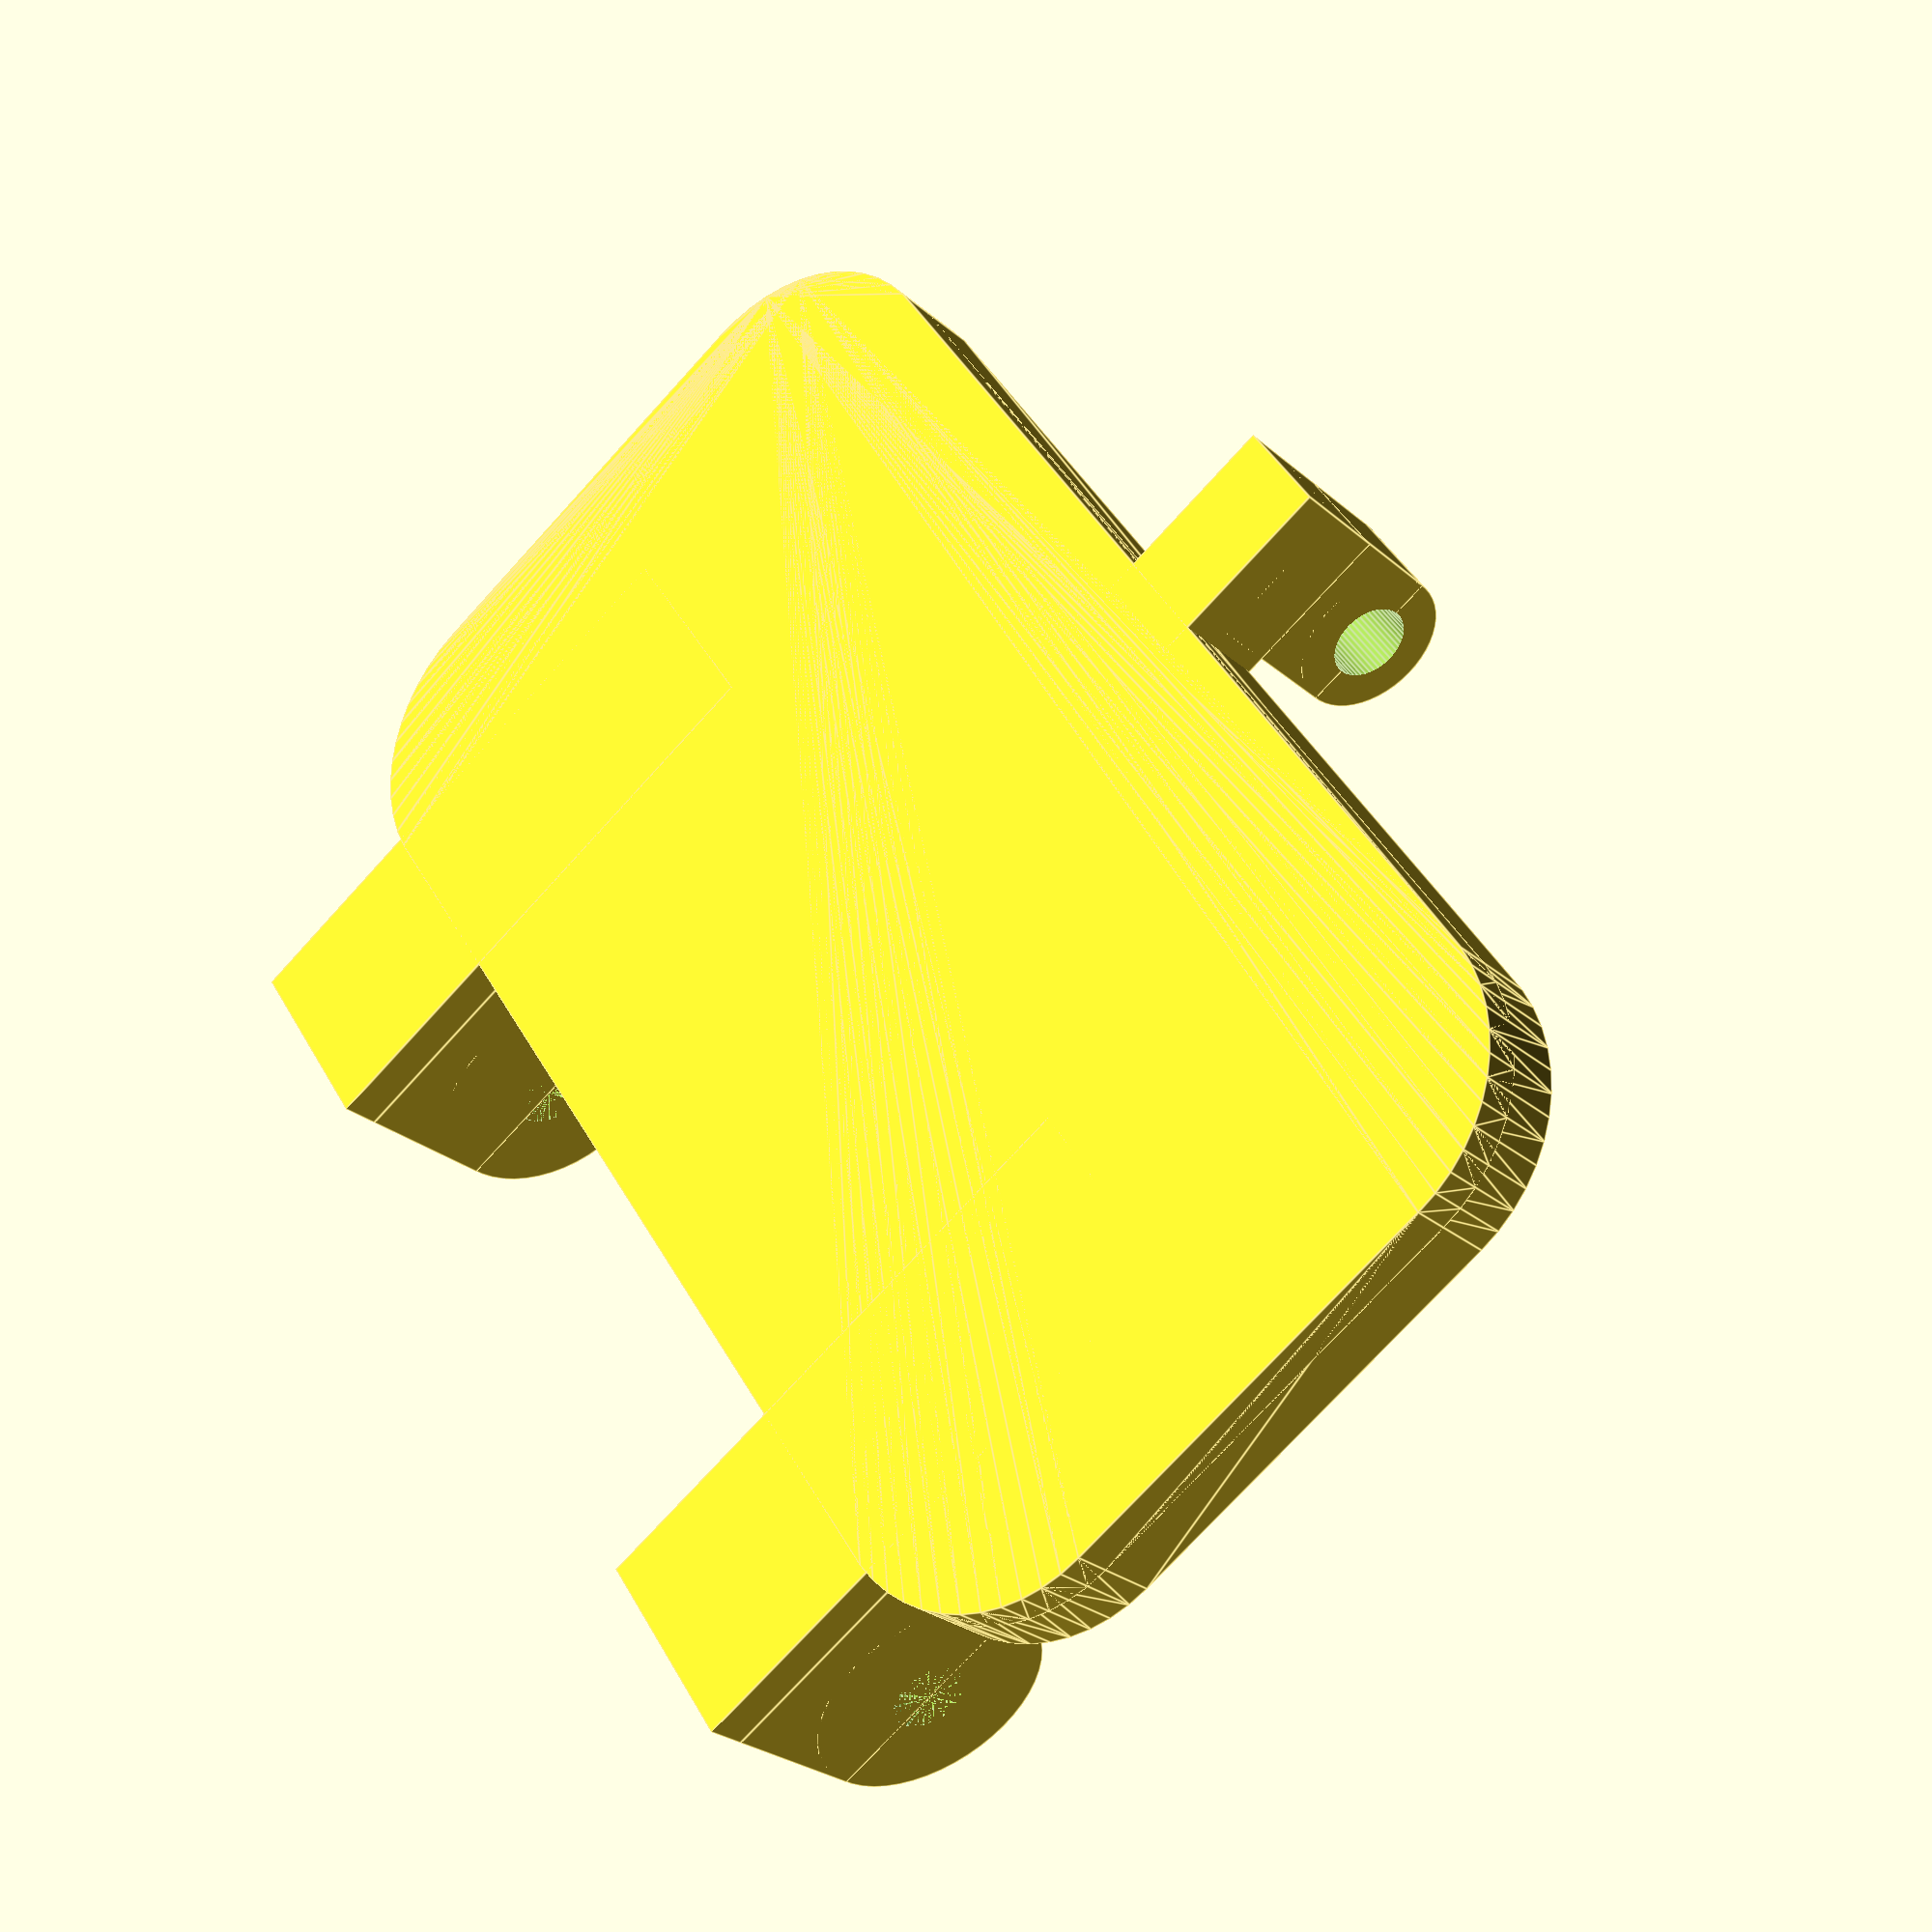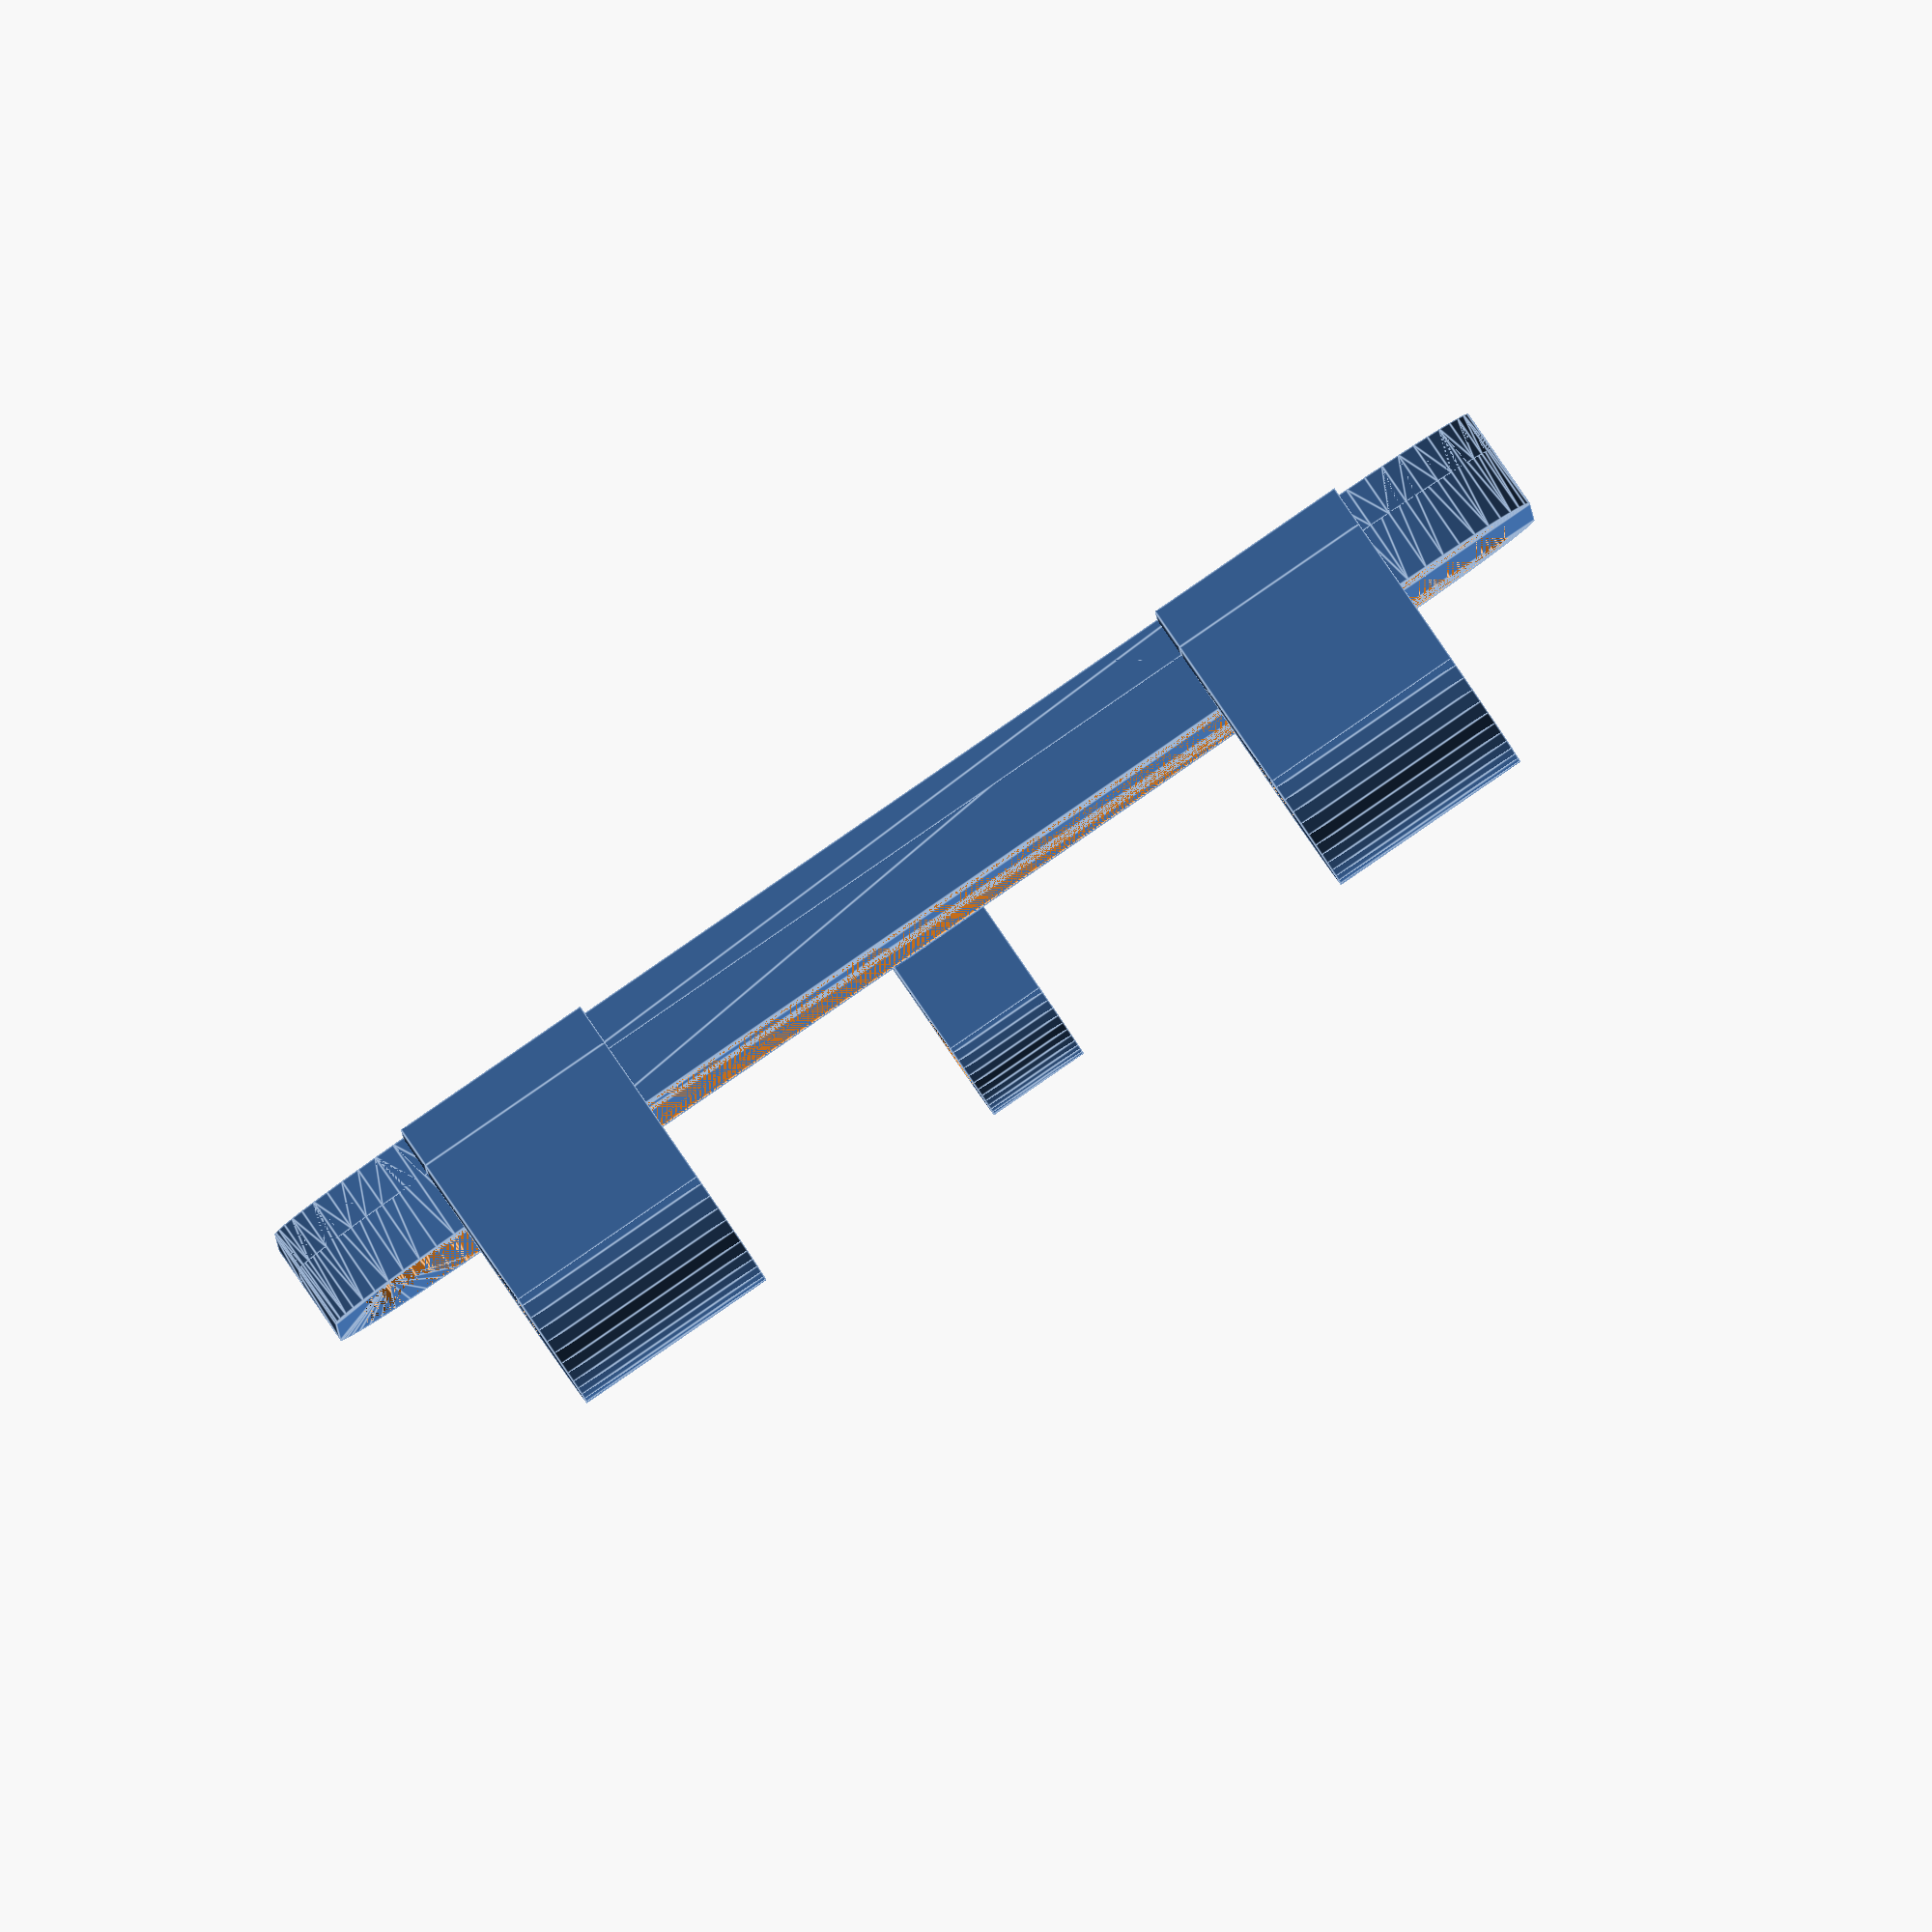
<openscad>
$fn = 50;


difference() {
	union() {
		translate(v = [0, -15.0000000000, -3]) {
			rotate(a = [0, 0, 0]) {
				difference() {
					union() {
						hull() {
							translate(v = [-25.0000000000, 10.0000000000, 0]) {
								cylinder(h = 5, r = 8.2500000000);
							}
							translate(v = [25.0000000000, 10.0000000000, 0]) {
								cylinder(h = 5, r = 8.2500000000);
							}
							translate(v = [-25.0000000000, -10.0000000000, 0]) {
								cylinder(h = 5, r = 8.2500000000);
							}
							translate(v = [25.0000000000, -10.0000000000, 0]) {
								cylinder(h = 5, r = 8.2500000000);
							}
						}
					}
					union() {
						hull() {
							translate(v = [-25.0000000000, 10.0000000000, 0]) {
								cylinder(h = 5, r = 6.7500000000);
							}
							translate(v = [25.0000000000, 10.0000000000, 0]) {
								cylinder(h = 5, r = 6.7500000000);
							}
							translate(v = [-25.0000000000, -10.0000000000, 0]) {
								cylinder(h = 5, r = 6.7500000000);
							}
							translate(v = [25.0000000000, -10.0000000000, 0]) {
								cylinder(h = 5, r = 6.7500000000);
							}
						}
					}
				}
			}
		}
		translate(v = [0, -15.0000000000, 0]) {
			hull() {
				translate(v = [-25.0000000000, 10.0000000000, 0]) {
					cylinder(h = 2, r = 8.2500000000);
				}
				translate(v = [25.0000000000, 10.0000000000, 0]) {
					cylinder(h = 2, r = 8.2500000000);
				}
				translate(v = [-25.0000000000, -10.0000000000, 0]) {
					cylinder(h = 2, r = 8.2500000000);
				}
				translate(v = [25.0000000000, -10.0000000000, 0]) {
					cylinder(h = 2, r = 8.2500000000);
				}
			}
		}
		translate(v = [16.0000000000, 7.5000000000, -7.5000000000]) {
			rotate(a = [0, 90, 0]) {
				cylinder(h = 10, r = 5.5000000000);
			}
		}
		translate(v = [16.0000000000, 2.0000000000, -7.5000000000]) {
			cube(size = [10, 11, 7.5000000000]);
		}
		translate(v = [16.0000000000, -15.0000000000, 0.0000000000]) {
			cube(size = [10, 28.0000000000, 2]);
		}
		translate(v = [-26.0000000000, 7.5000000000, -7.5000000000]) {
			rotate(a = [0, 90, 0]) {
				cylinder(h = 10, r = 5.5000000000);
			}
		}
		translate(v = [-26.0000000000, 2.0000000000, -7.5000000000]) {
			cube(size = [10, 11, 7.5000000000]);
		}
		translate(v = [-26.0000000000, -15.0000000000, 0.0000000000]) {
			cube(size = [10, 28.0000000000, 2]);
		}
		translate(v = [-2.5000000000, -37.5000000000, -7.5000000000]) {
			rotate(a = [0, 90, 0]) {
				cylinder(h = 5, r = 3.5000000000);
			}
		}
		translate(v = [-2.5000000000, -41.0000000000, -7.5000000000]) {
			cube(size = [5, 7, 7.5000000000]);
		}
		translate(v = [-2.5000000000, -41.0000000000, -3.0000000000]) {
			cube(size = [5, 9.2500000000, 5]);
		}
	}
	union() {
		translate(v = [16.0000000000, 7.5000000000, -7.5000000000]) {
			rotate(a = [0, 90, 0]) {
				cylinder(h = 10, r = 1.8000000000);
			}
		}
		translate(v = [-26.0000000000, 7.5000000000, -7.5000000000]) {
			rotate(a = [0, 90, 0]) {
				cylinder(h = 10, r = 1.8000000000);
			}
		}
		translate(v = [-5.0000000000, -37.5000000000, -7.5000000000]) {
			rotate(a = [0, 90, 0]) {
				cylinder(h = 10, r = 1.8000000000);
			}
		}
	}
}
</openscad>
<views>
elev=25.4 azim=236.1 roll=35.9 proj=p view=edges
elev=272.6 azim=0.7 roll=145.5 proj=o view=edges
</views>
